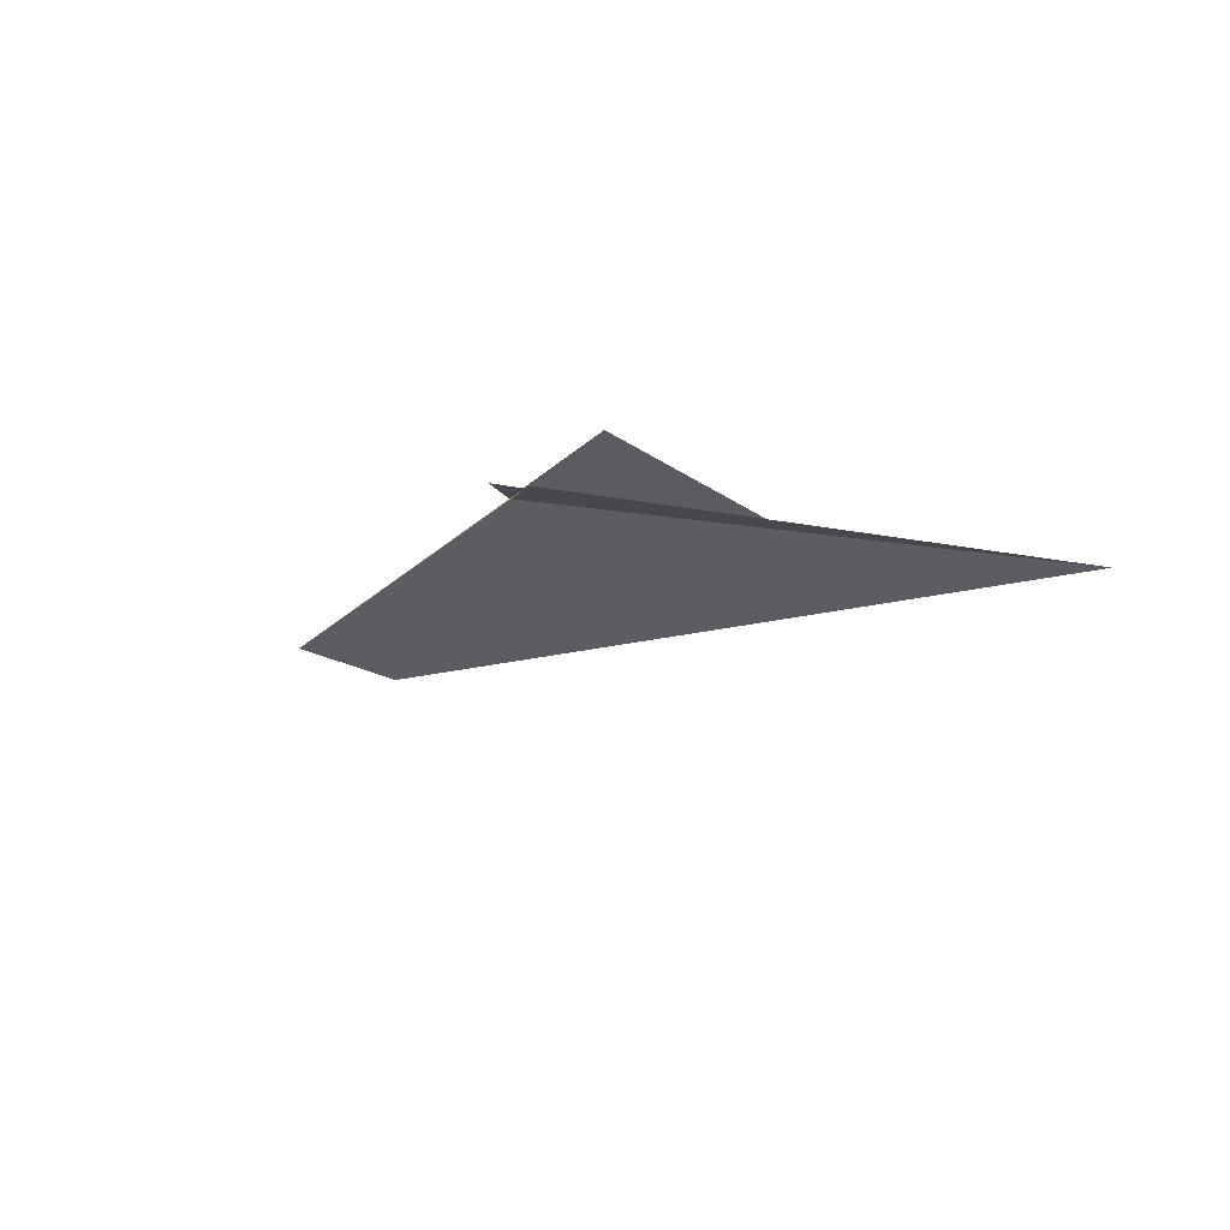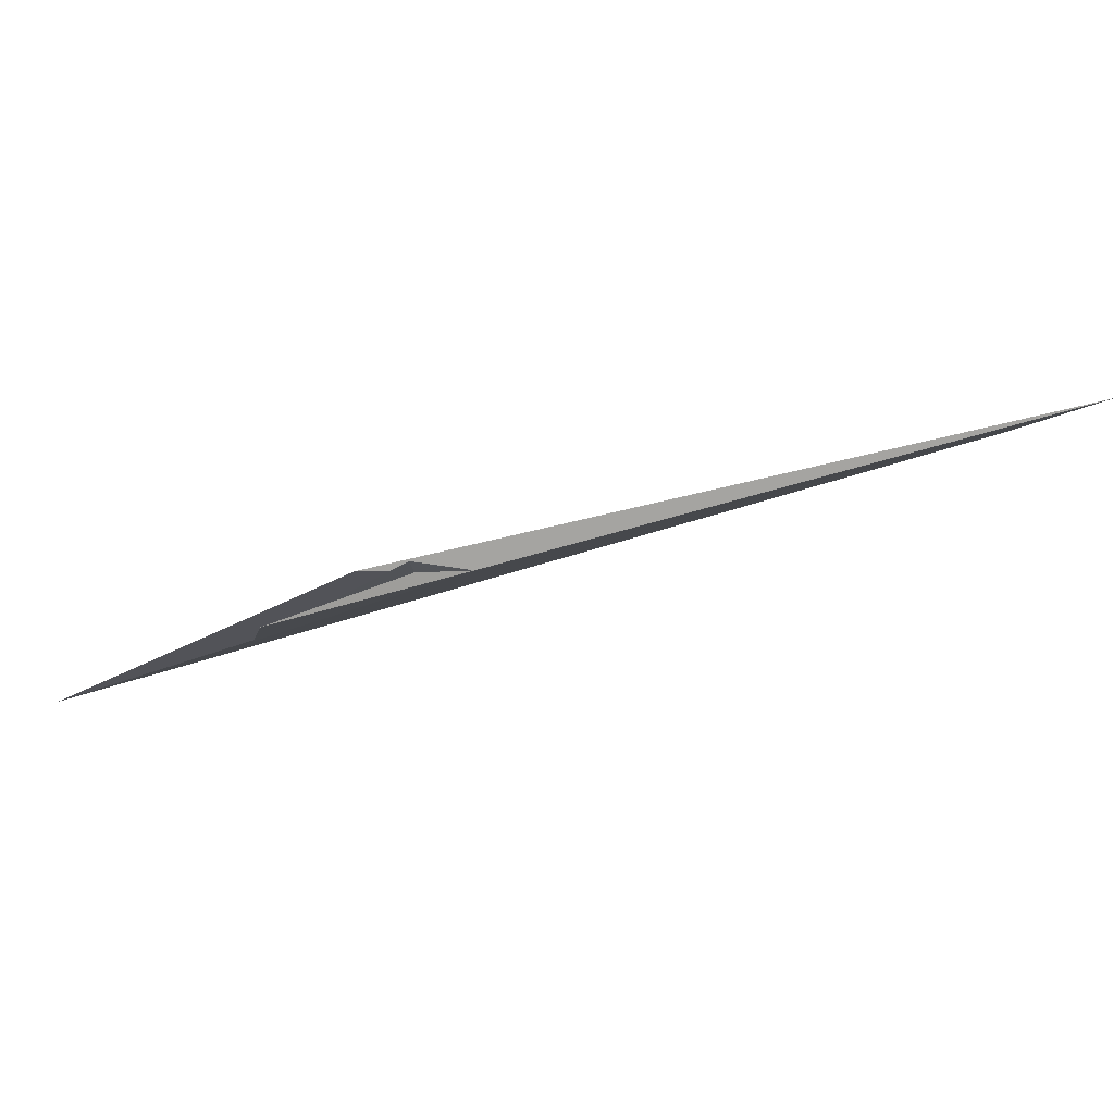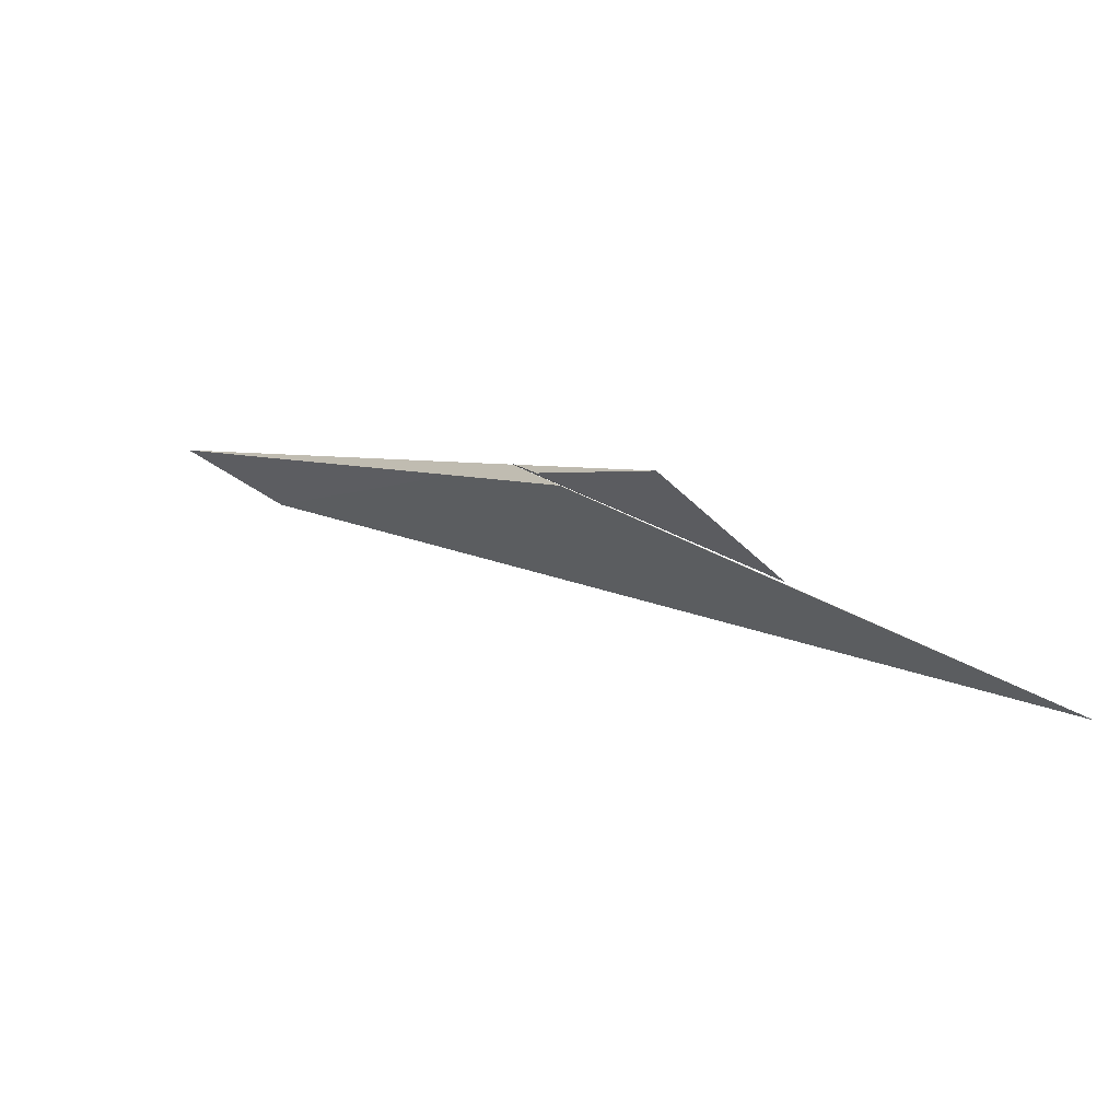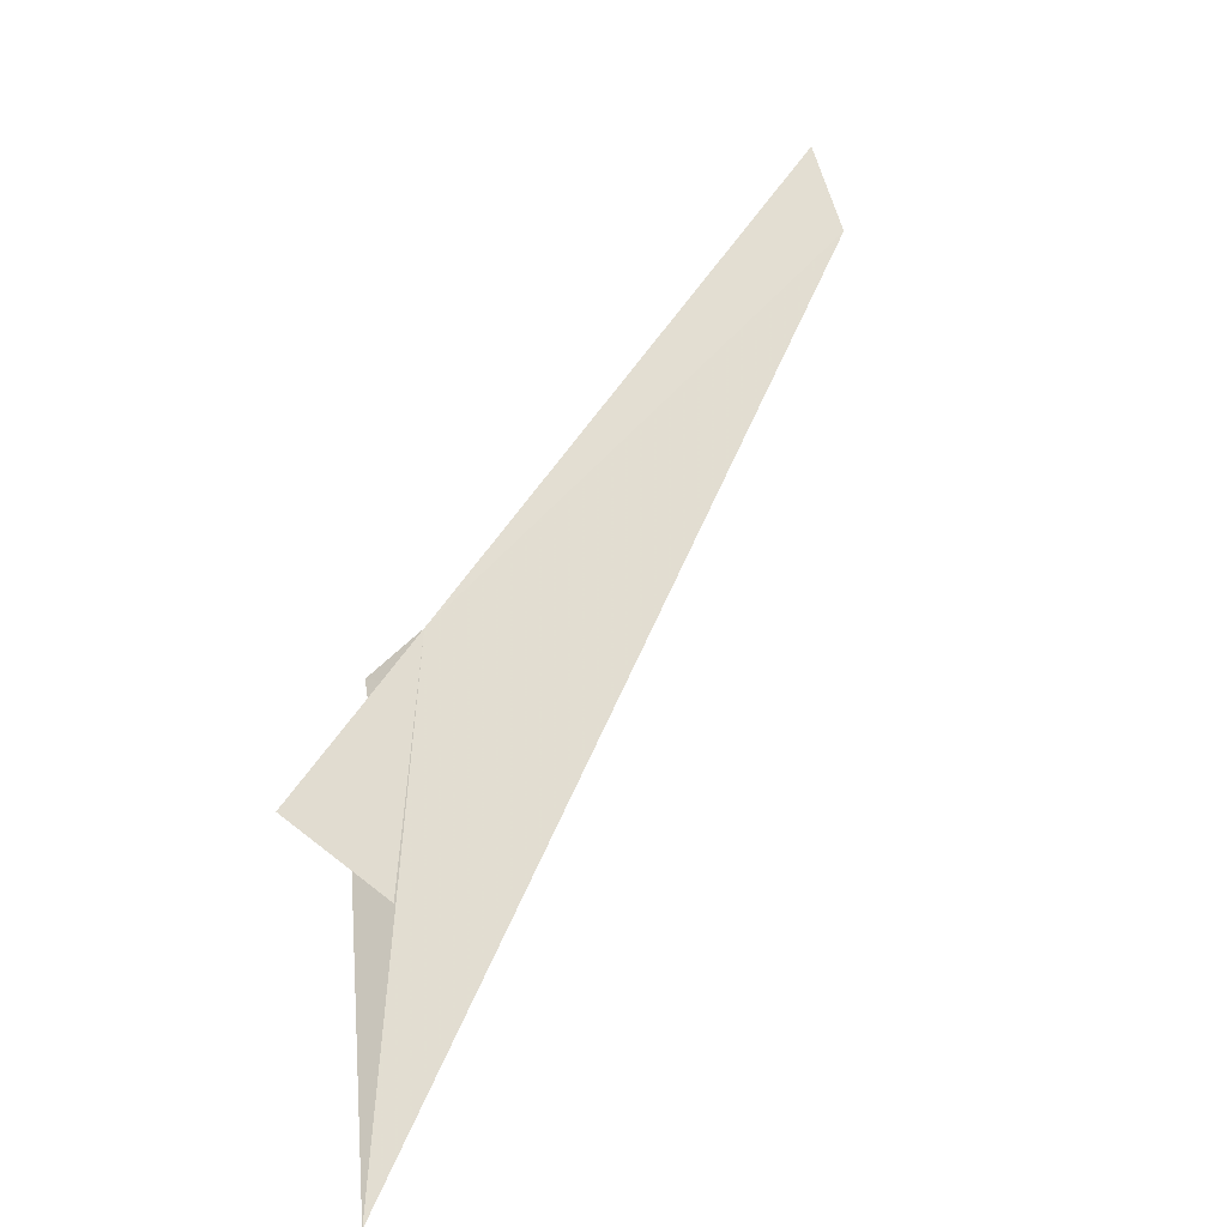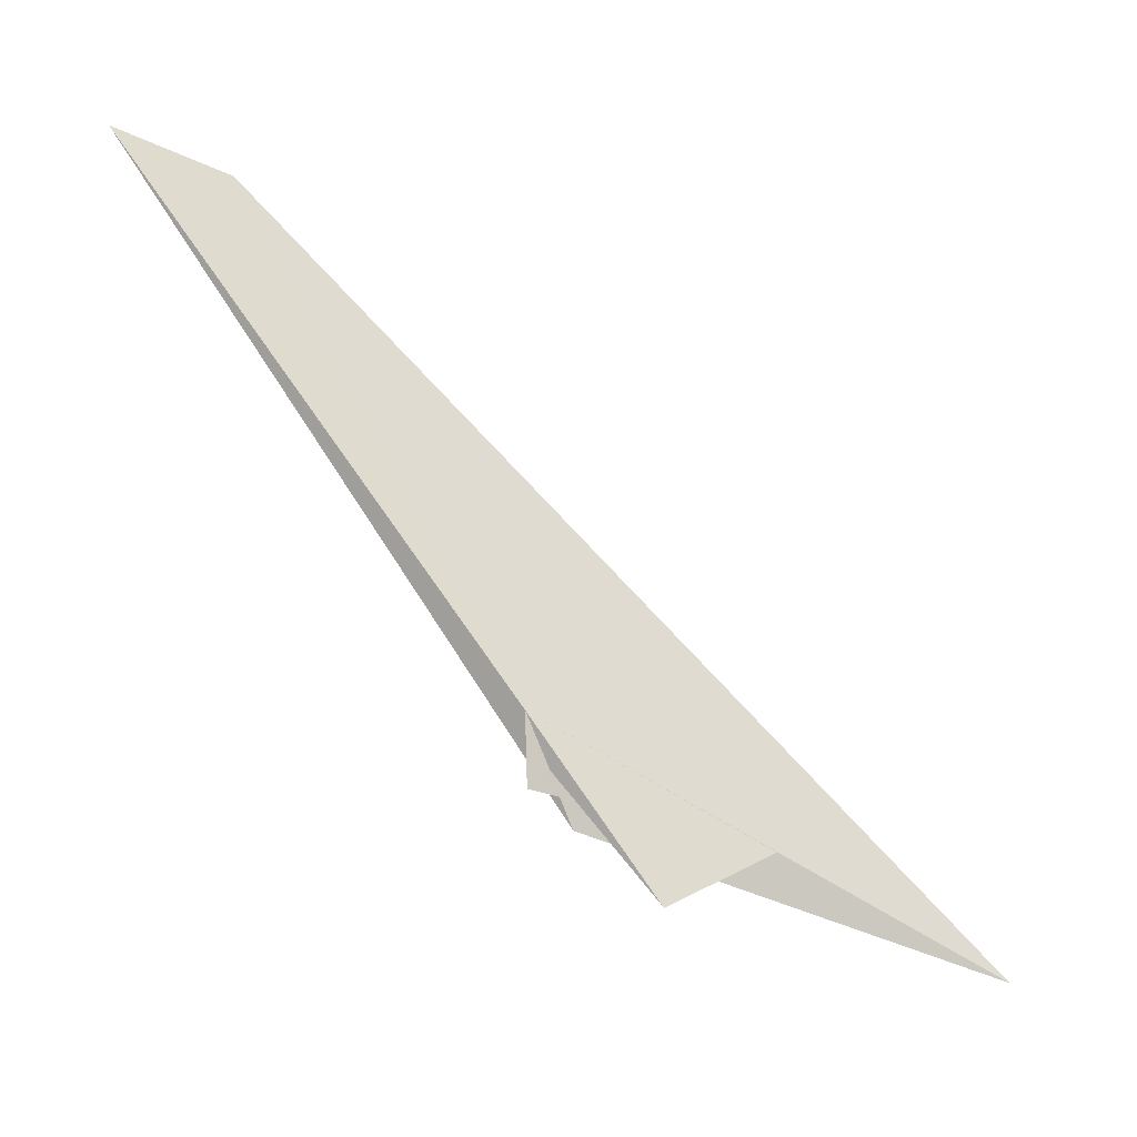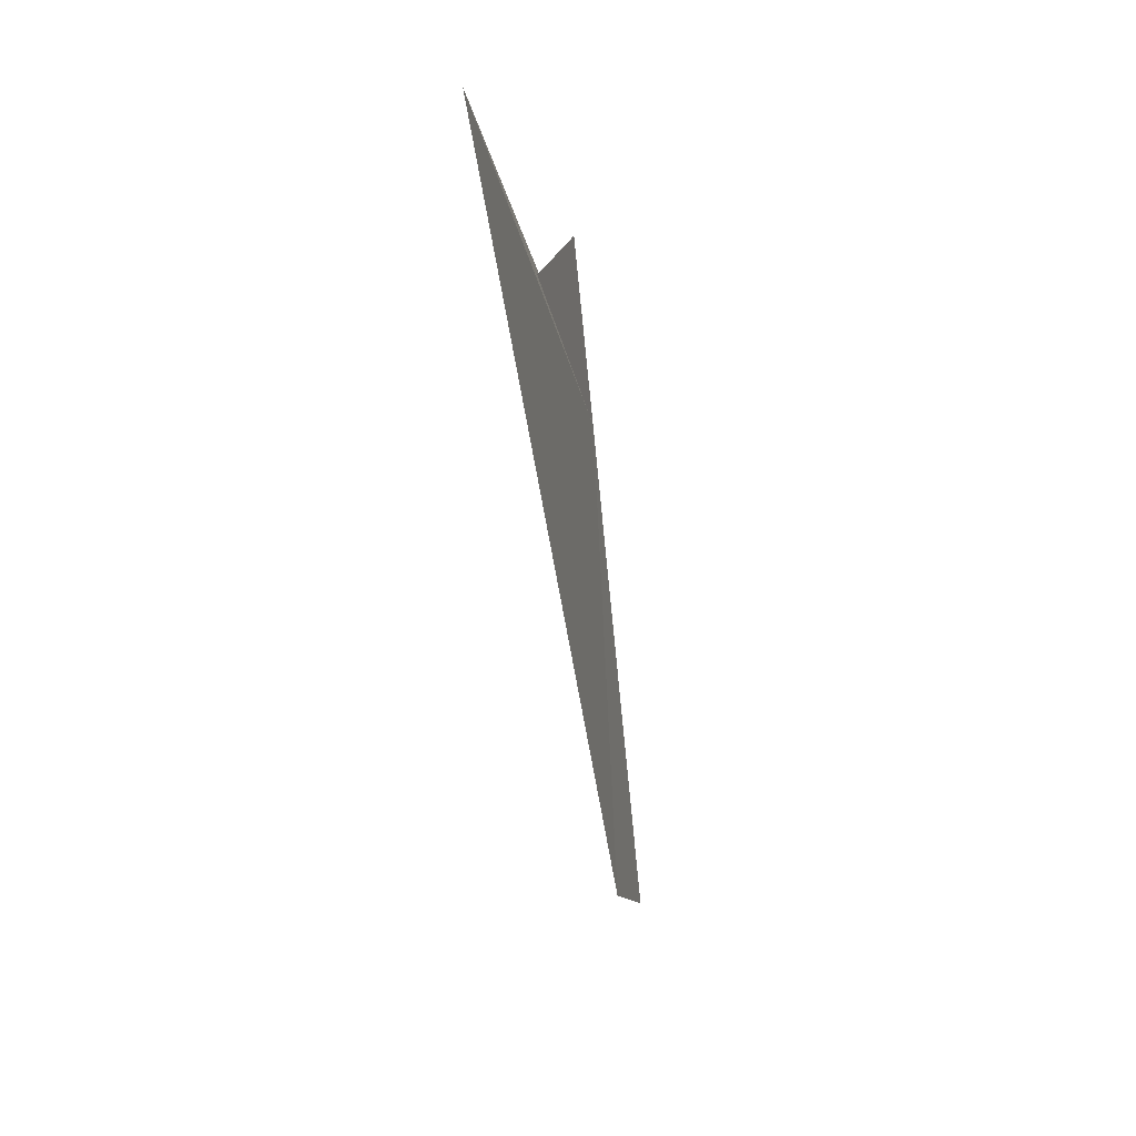
<metadata>
{"format":"obj","ext":"obj","renderer":"f3d","projection":"perspective","resolution":1024,"background":"white","views":[{"elev":-49.6,"azim":65.8,"up":"+Y"},{"elev":72.2,"azim":130.8,"up":"+Z"},{"elev":-38.9,"azim":49.3,"up":"+Y"},{"elev":18.0,"azim":134.5,"up":"+Y"},{"elev":41.6,"azim":48.1,"up":"+Y"},{"elev":-60.9,"azim":61.3,"up":"+Z"}]}
</metadata>
<code>
v -208.8 -10.93 100.3
v -208.8 -10.97 100.3
v -208.8 -10.97 100.3
v -208.6 -11.07 100.1
v -208.7 -11.01 100.3
v -208.5 -11.22 99.99
v -208.6 -11.04 100.3
v -209.3 -10.61 100.3
v -209.2 -10.67 100.2
f 1 3 2
f 1 2 7
f 1 8 9
f 1 7 4
f 1 3 4
f 1 6 5
f 1 5 8
f 1 9 6

</code>
